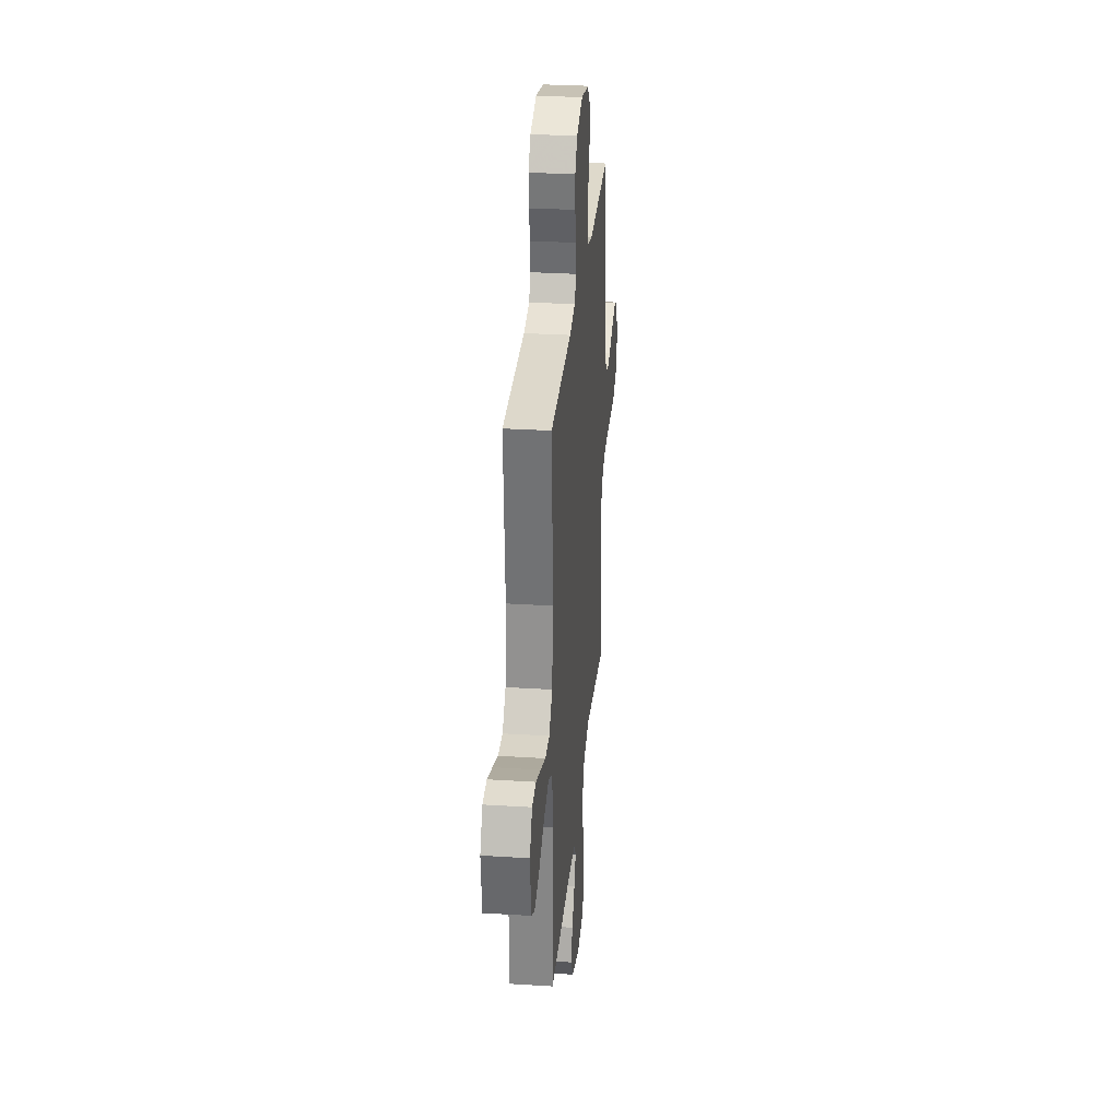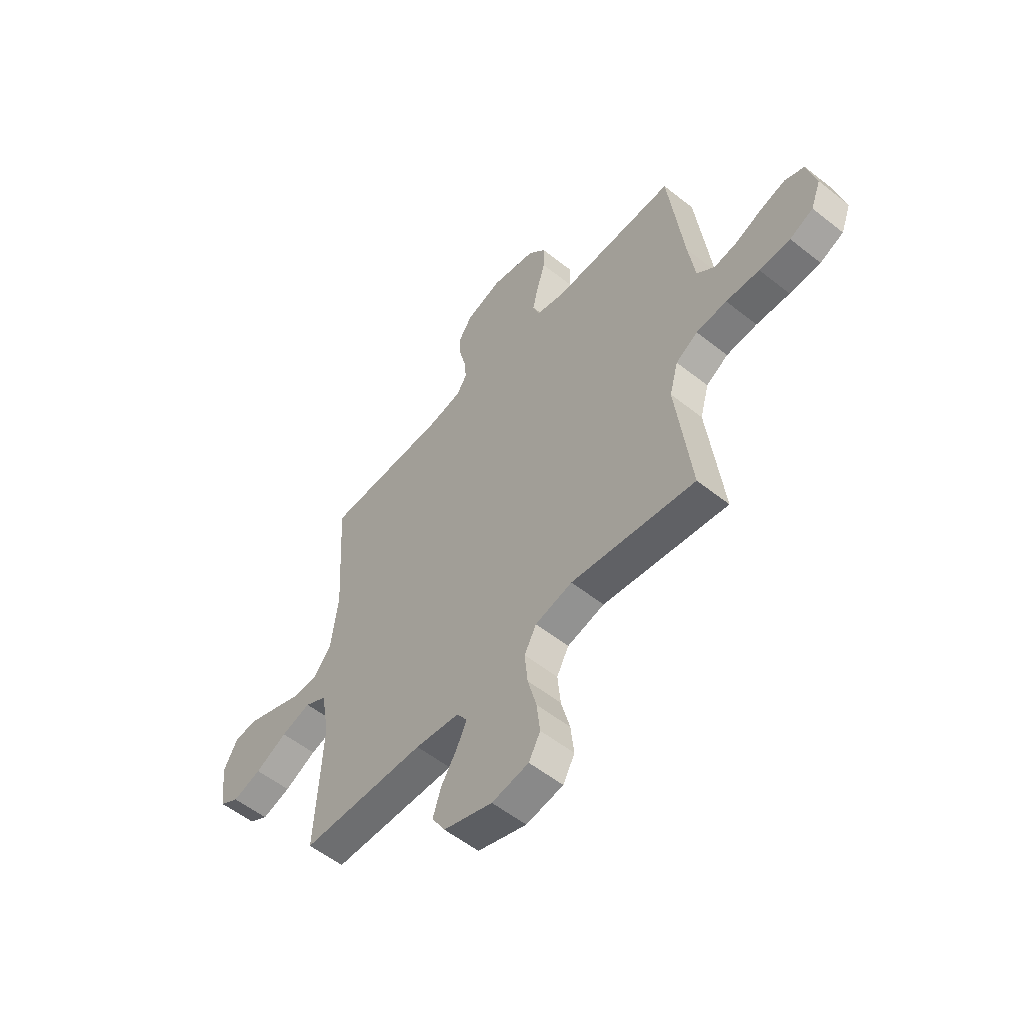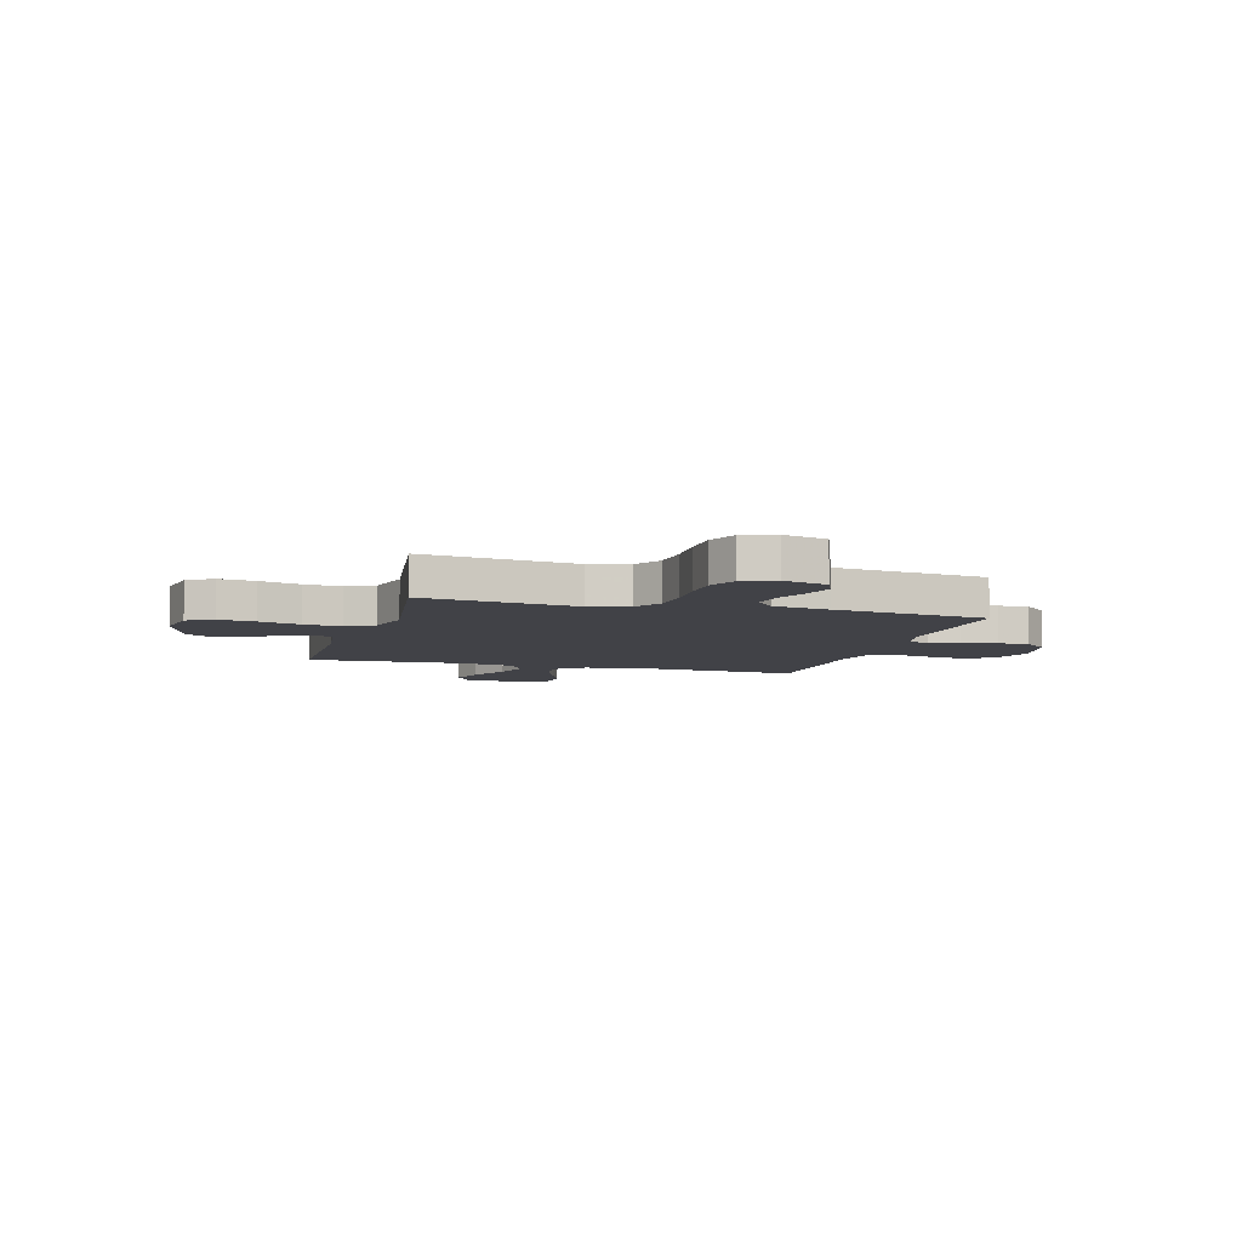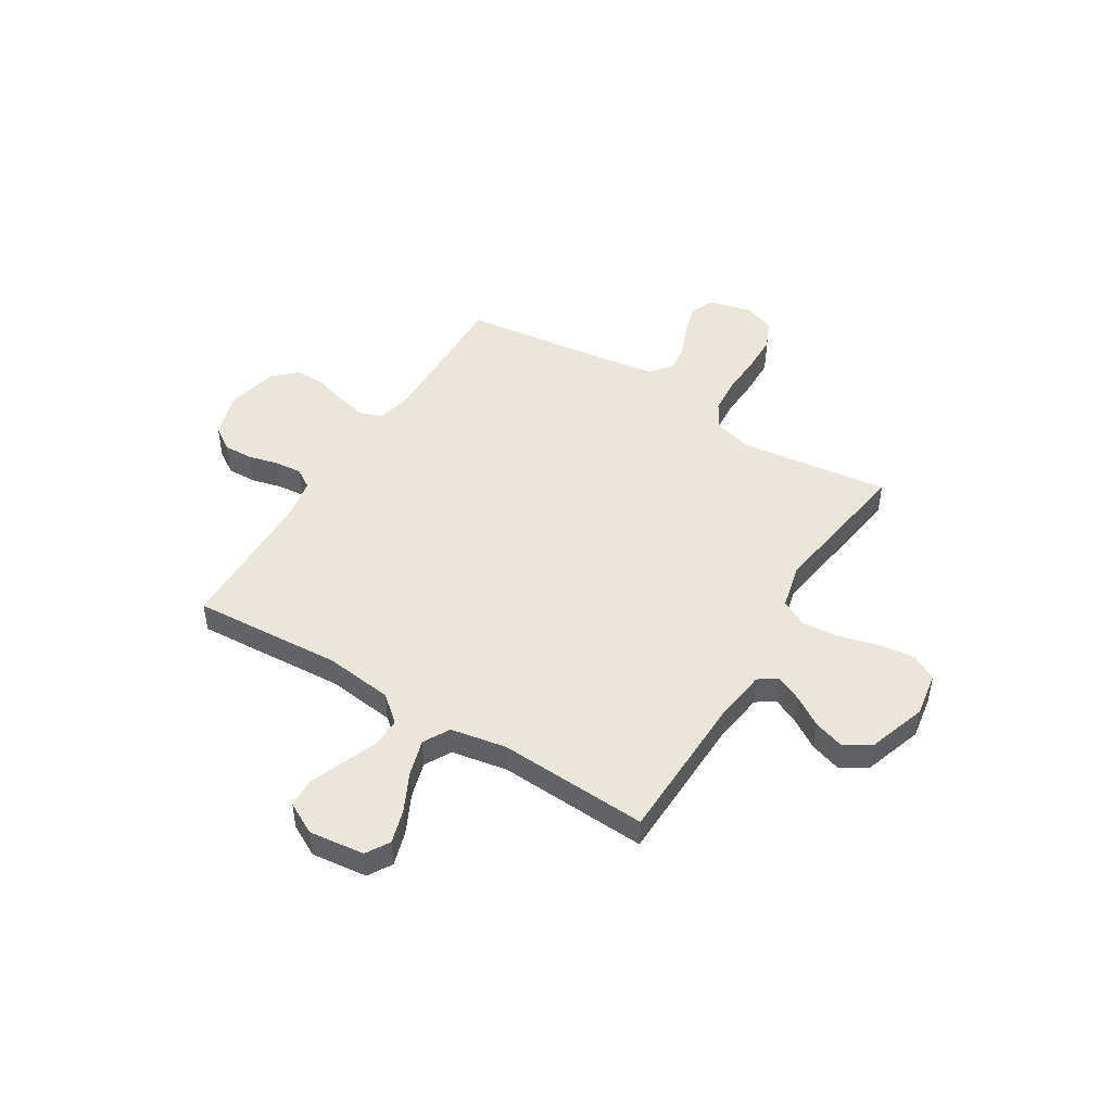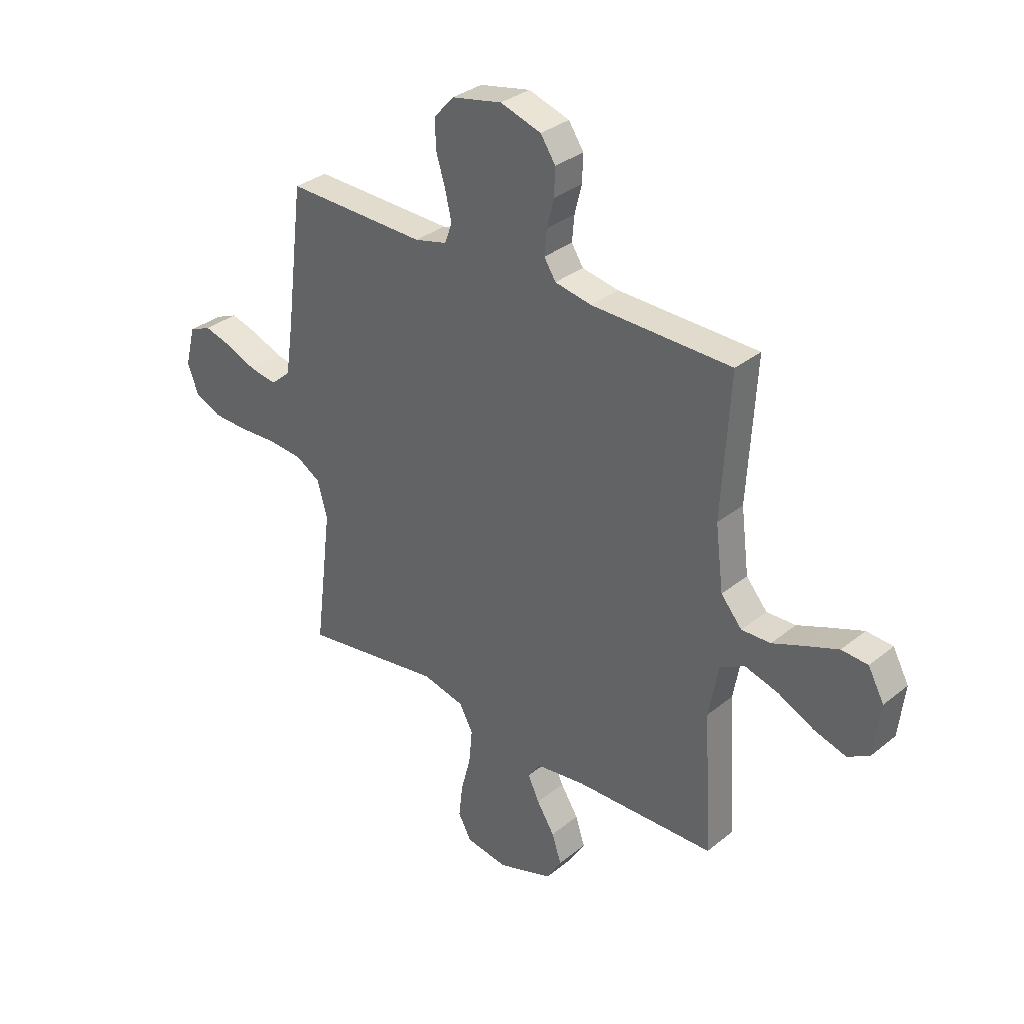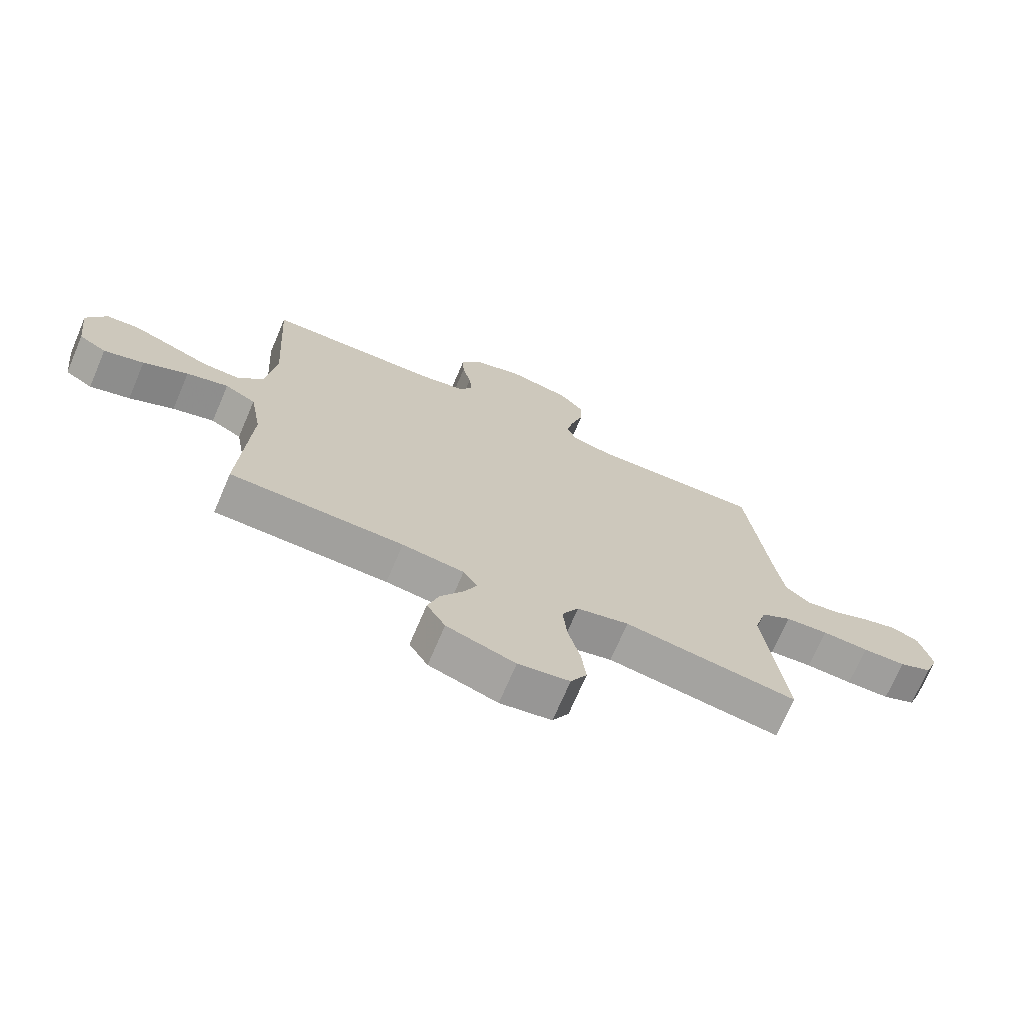
<metadata>
{"format":"obj","ext":"obj","renderer":"f3d","projection":"perspective","resolution":1024,"background":"white","views":[{"elev":30.3,"azim":95.2,"up":"+Z"},{"elev":-55.3,"azim":-129.9,"up":"+Z"},{"elev":-6.8,"azim":-106.1,"up":"+Y"},{"elev":47.4,"azim":121.6,"up":"+Y"},{"elev":32.8,"azim":42.0,"up":"+Z"},{"elev":-71.3,"azim":156.9,"up":"+Z"}]}
</metadata>
<code>
v 0.5 0.07 0.5
v 0.482 0.07 0.2
v 0.499 0.07 0.064
v 0.544 0.07 0.011
v 0.606 0.07 0.013
v 0.676 0.07 0.041
v 0.744 0.07 0.067
v 0.8 0.07 0.063
v 0.834 0.07 0
v 0.821 0.07 -0.111
v 0.774 0.07 -0.139
v 0.705 0.07 -0.118
v 0.628 0.07 -0.08
v 0.556 0.07 -0.059
v 0.503 0.07 -0.088
v 0.483 0.07 -0.2
v 0.5 0.07 -0.5
v 0.2 0.07 -0.507
v 0.093 0.07 -0.521
v 0.068 0.07 -0.558
v 0.092 0.07 -0.61
v 0.13 0.07 -0.67
v 0.15 0.07 -0.731
v 0.118 0.07 -0.784
v 0 0.07 -0.823
v -0.089 0.07 -0.808
v -0.117 0.07 -0.757
v -0.109 0.07 -0.686
v -0.088 0.07 -0.606
v -0.081 0.07 -0.532
v -0.11 0.07 -0.478
v -0.2 0.07 -0.456
v -0.5 0.07 -0.5
v -0.463 0.07 -0.2
v -0.484 0.07 -0.124
v -0.537 0.07 -0.092
v -0.611 0.07 -0.086
v -0.692 0.07 -0.09
v -0.767 0.07 -0.088
v -0.824 0.07 -0.063
v -0.848 0.07 0
v -0.826 0.07 0.086
v -0.779 0.07 0.106
v -0.719 0.07 0.089
v -0.654 0.07 0.062
v -0.596 0.07 0.053
v -0.553 0.07 0.09
v -0.537 0.07 0.2
v -0.5 0.07 0.5
v -0.2 0.07 0.492
v -0.131 0.07 0.509
v -0.115 0.07 0.552
v -0.129 0.07 0.612
v -0.149 0.07 0.678
v -0.15 0.07 0.739
v -0.108 0.07 0.786
v 0 0.07 0.808
v 0.087 0.07 0.78
v 0.119 0.07 0.732
v 0.117 0.07 0.674
v 0.102 0.07 0.614
v 0.097 0.07 0.56
v 0.122 0.07 0.521
v 0.2 0.07 0.506
v 0.5 0 0.5
v 0.482 0 0.2
v 0.499 0 0.064
v 0.544 0 0.011
v 0.606 0 0.013
v 0.676 0 0.041
v 0.744 0 0.067
v 0.8 0 0.063
v 0.834 0 0
v 0.821 0 -0.111
v 0.774 0 -0.139
v 0.705 0 -0.118
v 0.628 0 -0.08
v 0.556 0 -0.059
v 0.503 0 -0.088
v 0.483 0 -0.2
v 0.5 0 -0.5
v 0.2 0 -0.507
v 0.093 0 -0.521
v 0.068 0 -0.558
v 0.092 0 -0.61
v 0.13 0 -0.67
v 0.15 0 -0.731
v 0.118 0 -0.784
v 0 0 -0.823
v -0.089 0 -0.808
v -0.117 0 -0.757
v -0.109 0 -0.686
v -0.088 0 -0.606
v -0.081 0 -0.532
v -0.11 0 -0.478
v -0.2 0 -0.456
v -0.5 0 -0.5
v -0.463 0 -0.2
v -0.484 0 -0.124
v -0.537 0 -0.092
v -0.611 0 -0.086
v -0.692 0 -0.09
v -0.767 0 -0.088
v -0.824 0 -0.063
v -0.848 0 0
v -0.826 0 0.086
v -0.779 0 0.106
v -0.719 0 0.089
v -0.654 0 0.062
v -0.596 0 0.053
v -0.553 0 0.09
v -0.537 0 0.2
v -0.5 0 0.5
v -0.2 0 0.492
v -0.131 0 0.509
v -0.115 0 0.552
v -0.129 0 0.612
v -0.149 0 0.678
v -0.15 0 0.739
v -0.108 0 0.786
v 0 0 0.808
v 0.087 0 0.78
v 0.119 0 0.732
v 0.117 0 0.674
v 0.102 0 0.614
v 0.097 0 0.56
v 0.122 0 0.521
v 0.2 0 0.506
f 59 60 61
f 58 59 61
f 57 58 61
f 56 57 61
f 55 56 61
f 54 55 61
f 53 54 61
f 52 53 61 62
f 51 52 62 63
f 48 49 50
f 51 63 64
f 50 51 64
f 48 50 64
f 47 48 64
f 43 44 45
f 42 43 45
f 41 42 45
f 40 41 45
f 39 40 45
f 38 39 45
f 37 38 45
f 36 37 45 46
f 64 1 2
f 47 64 2
f 46 47 2
f 36 46 2
f 35 36 2
f 27 28 29
f 26 27 29
f 25 26 29
f 24 25 29
f 23 24 29
f 22 23 29
f 21 22 29
f 20 21 29 30
f 19 20 30 31
f 16 17 18
f 19 31 32
f 18 19 32
f 16 18 32
f 15 16 32
f 11 12 13
f 10 11 13
f 9 10 13
f 8 9 13
f 7 8 13
f 6 7 13
f 5 6 13
f 4 5 13 14
f 32 33 34
f 15 32 34
f 14 15 34
f 4 14 34
f 3 4 34
f 2 3 34 35
f 125 124 123
f 125 123 122
f 125 122 121
f 125 121 120
f 125 120 119
f 125 119 118
f 125 118 117
f 126 125 117 116
f 127 126 116 115
f 114 113 112
f 128 127 115
f 128 115 114
f 128 114 112
f 128 112 111
f 109 108 107
f 109 107 106
f 109 106 105
f 109 105 104
f 109 104 103
f 109 103 102
f 109 102 101
f 110 109 101 100
f 66 65 128
f 66 128 111
f 66 111 110
f 66 110 100
f 66 100 99
f 93 92 91
f 93 91 90
f 93 90 89
f 93 89 88
f 93 88 87
f 93 87 86
f 93 86 85
f 94 93 85 84
f 95 94 84 83
f 82 81 80
f 96 95 83
f 96 83 82
f 96 82 80
f 96 80 79
f 77 76 75
f 77 75 74
f 77 74 73
f 77 73 72
f 77 72 71
f 77 71 70
f 77 70 69
f 78 77 69 68
f 98 97 96
f 98 96 79
f 98 79 78
f 98 78 68
f 98 68 67
f 99 98 67 66
f 1 65 66 2
f 2 66 67 3
f 3 67 68 4
f 4 68 69 5
f 5 69 70 6
f 6 70 71 7
f 7 71 72 8
f 8 72 73 9
f 9 73 74 10
f 10 74 75 11
f 11 75 76 12
f 12 76 77 13
f 13 77 78 14
f 14 78 79 15
f 15 79 80 16
f 16 80 81 17
f 17 81 82 18
f 18 82 83 19
f 19 83 84 20
f 20 84 85 21
f 21 85 86 22
f 22 86 87 23
f 23 87 88 24
f 24 88 89 25
f 25 89 90 26
f 26 90 91 27
f 27 91 92 28
f 28 92 93 29
f 29 93 94 30
f 30 94 95 31
f 31 95 96 32
f 32 96 97 33
f 33 97 98 34
f 34 98 99 35
f 35 99 100 36
f 36 100 101 37
f 37 101 102 38
f 38 102 103 39
f 39 103 104 40
f 40 104 105 41
f 41 105 106 42
f 42 106 107 43
f 43 107 108 44
f 44 108 109 45
f 45 109 110 46
f 46 110 111 47
f 47 111 112 48
f 48 112 113 49
f 49 113 114 50
f 50 114 115 51
f 51 115 116 52
f 52 116 117 53
f 53 117 118 54
f 54 118 119 55
f 55 119 120 56
f 56 120 121 57
f 57 121 122 58
f 58 122 123 59
f 59 123 124 60
f 60 124 125 61
f 61 125 126 62
f 62 126 127 63
f 63 127 128 64
f 64 128 65 1

</code>
